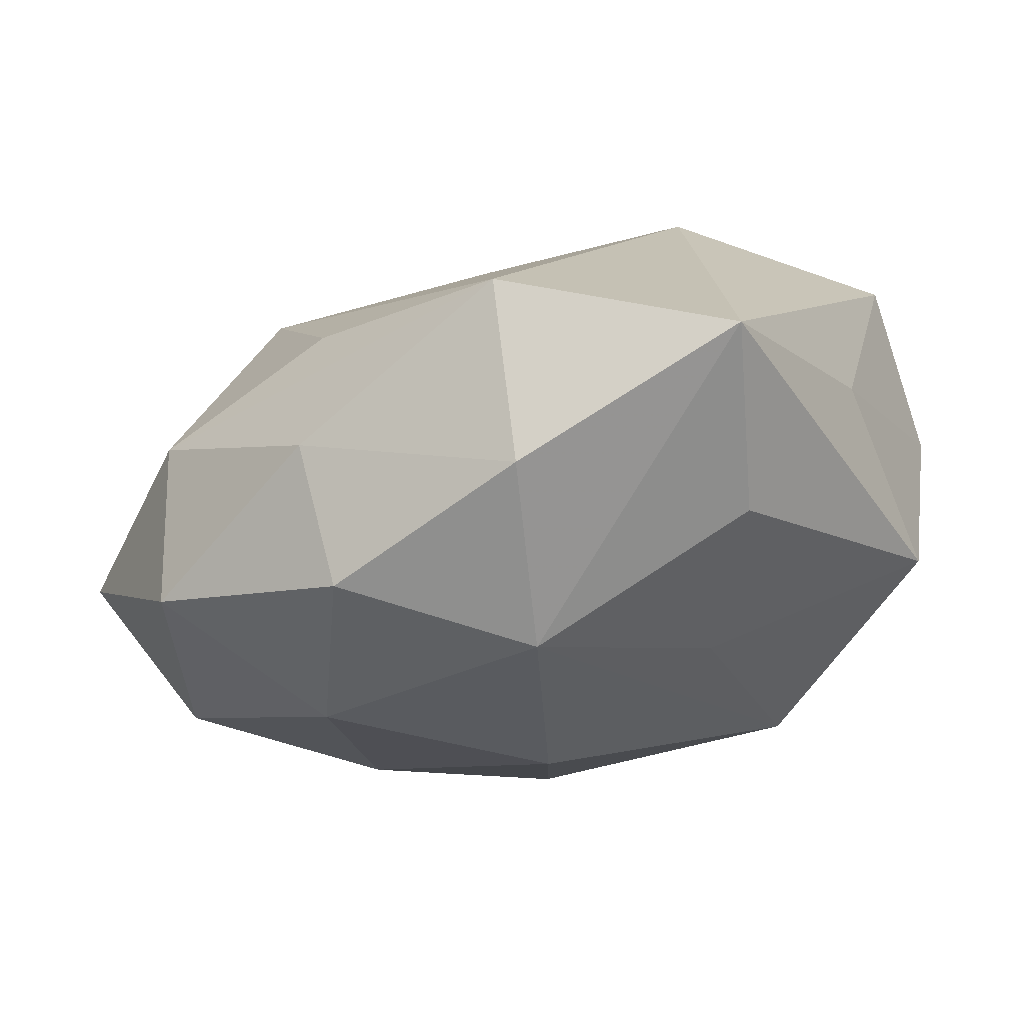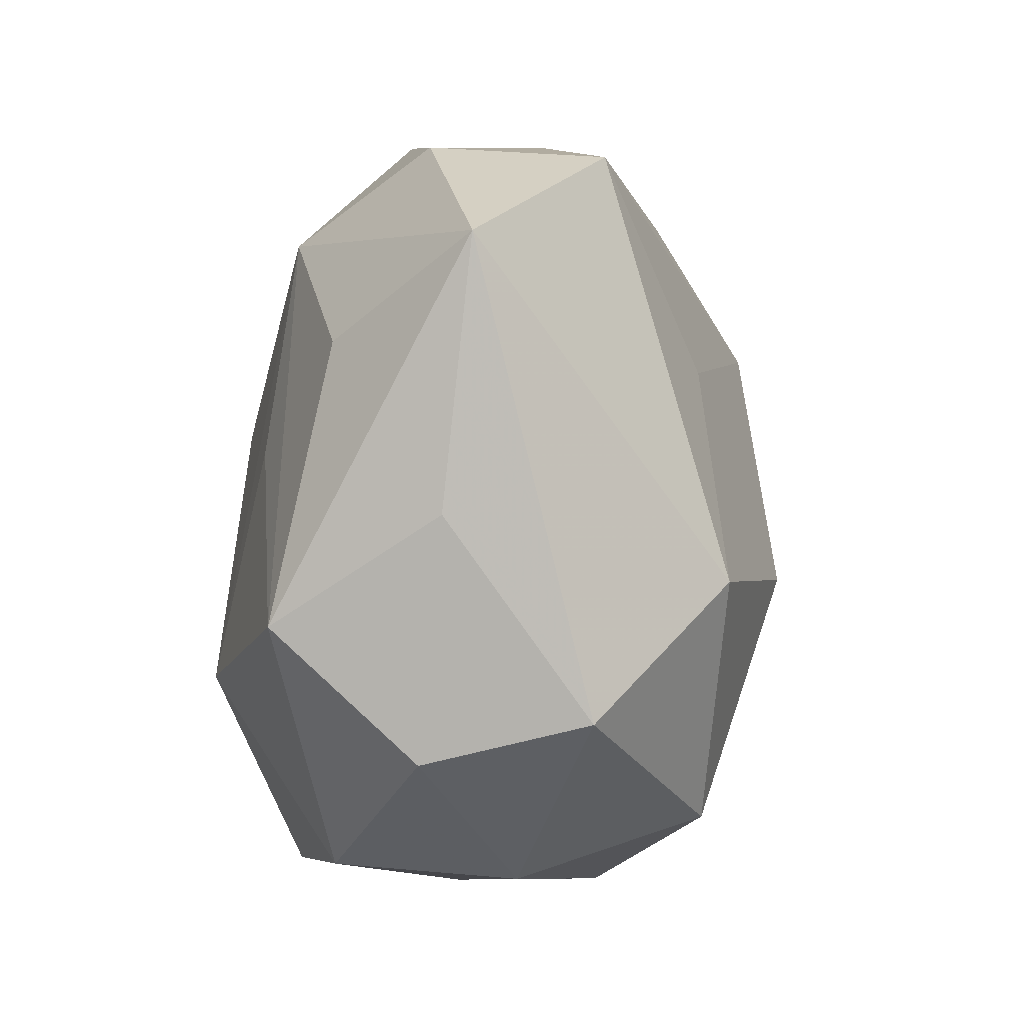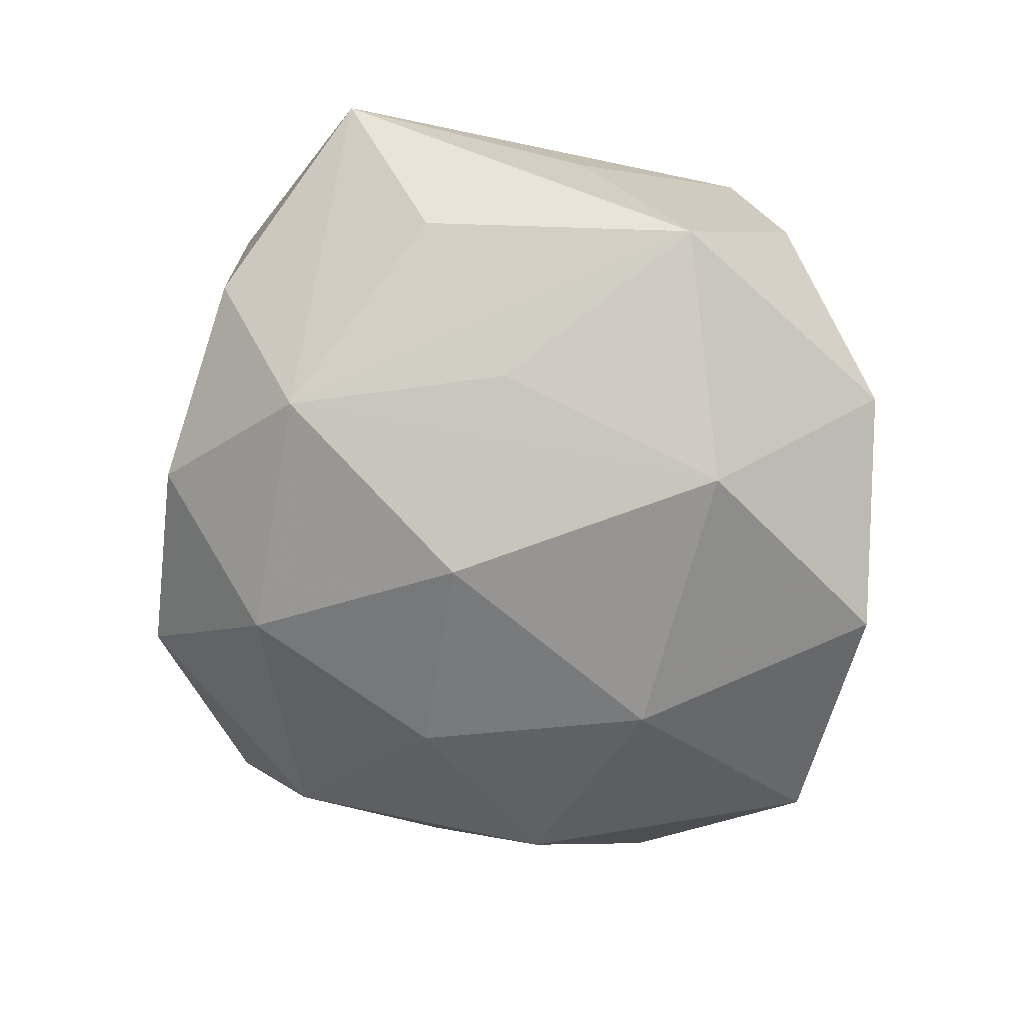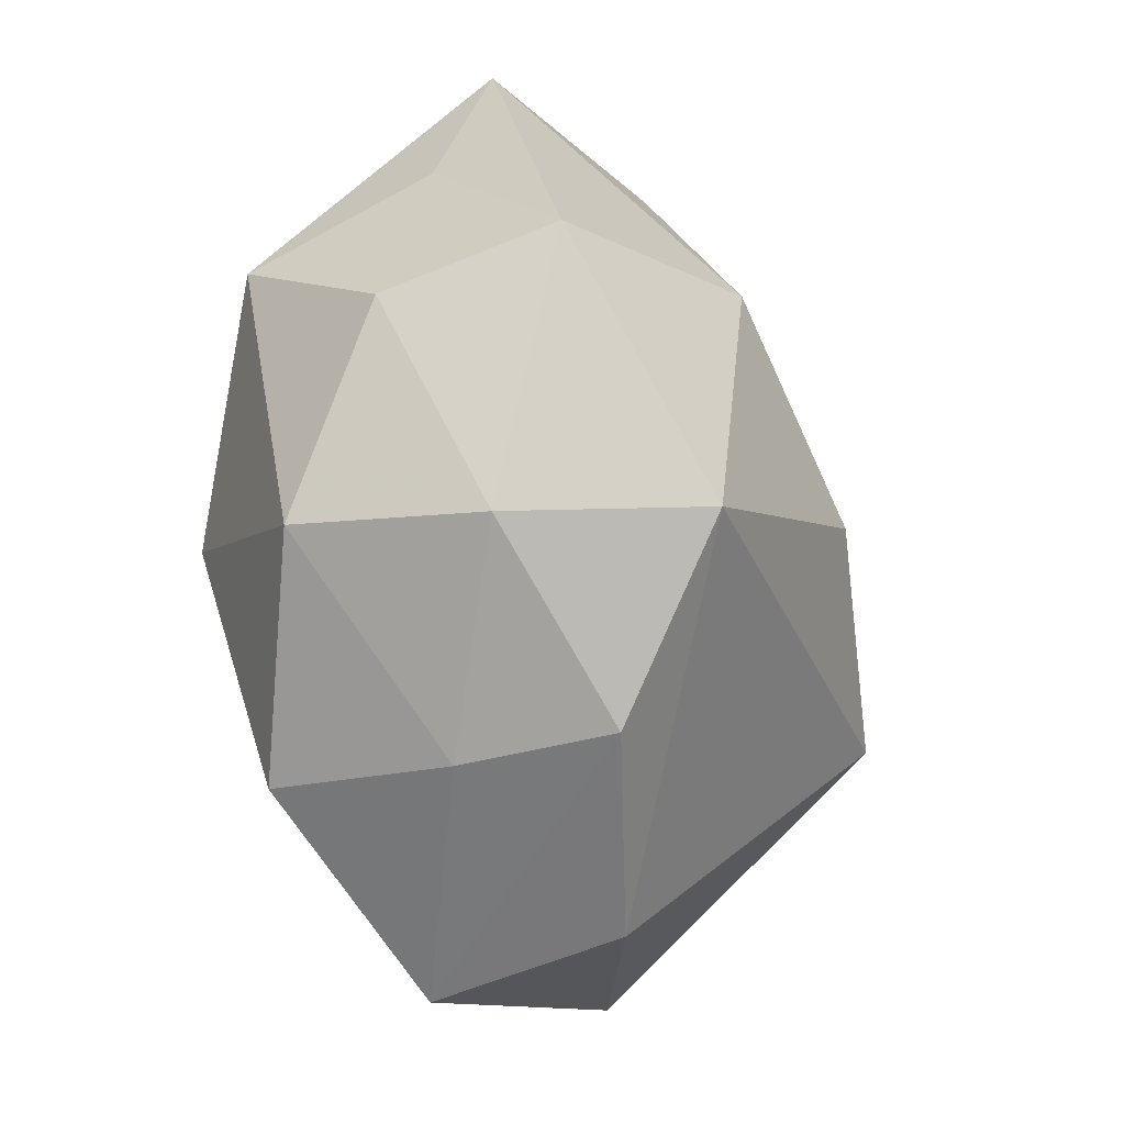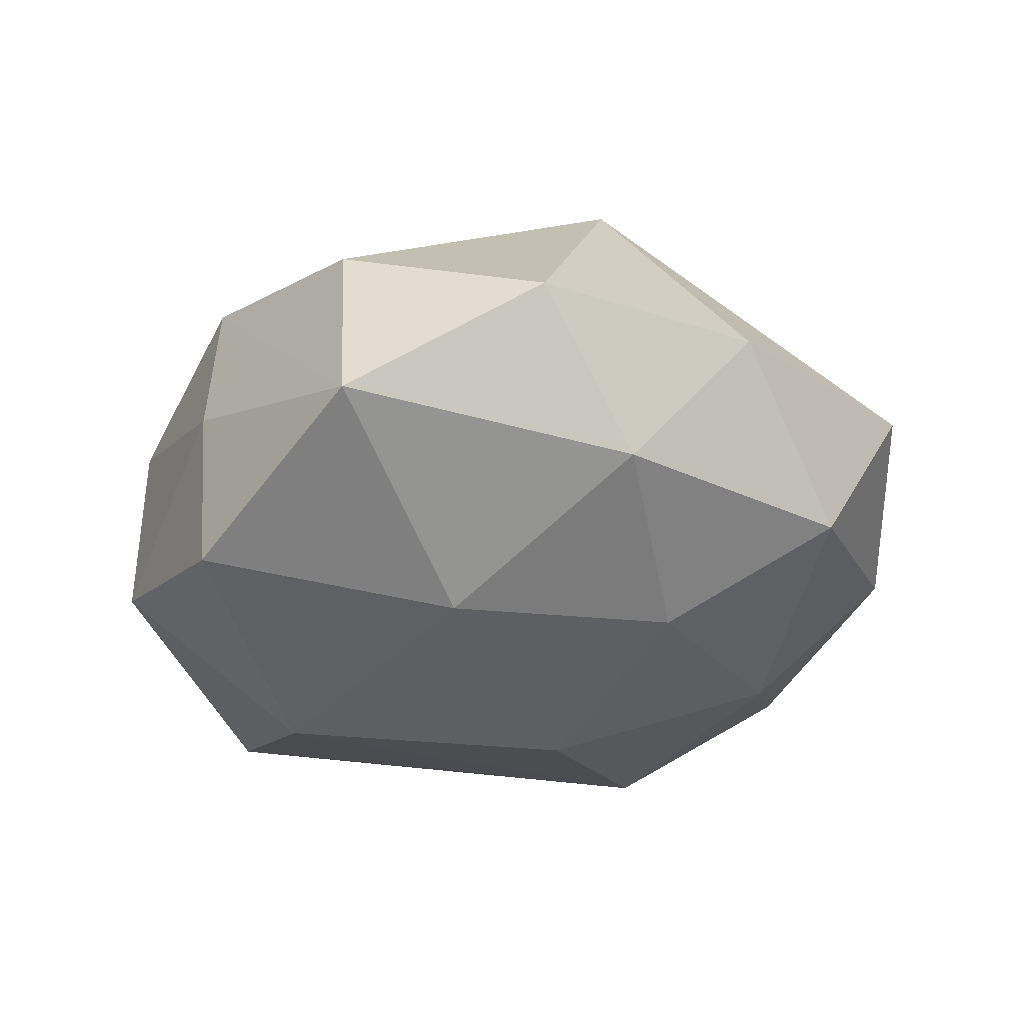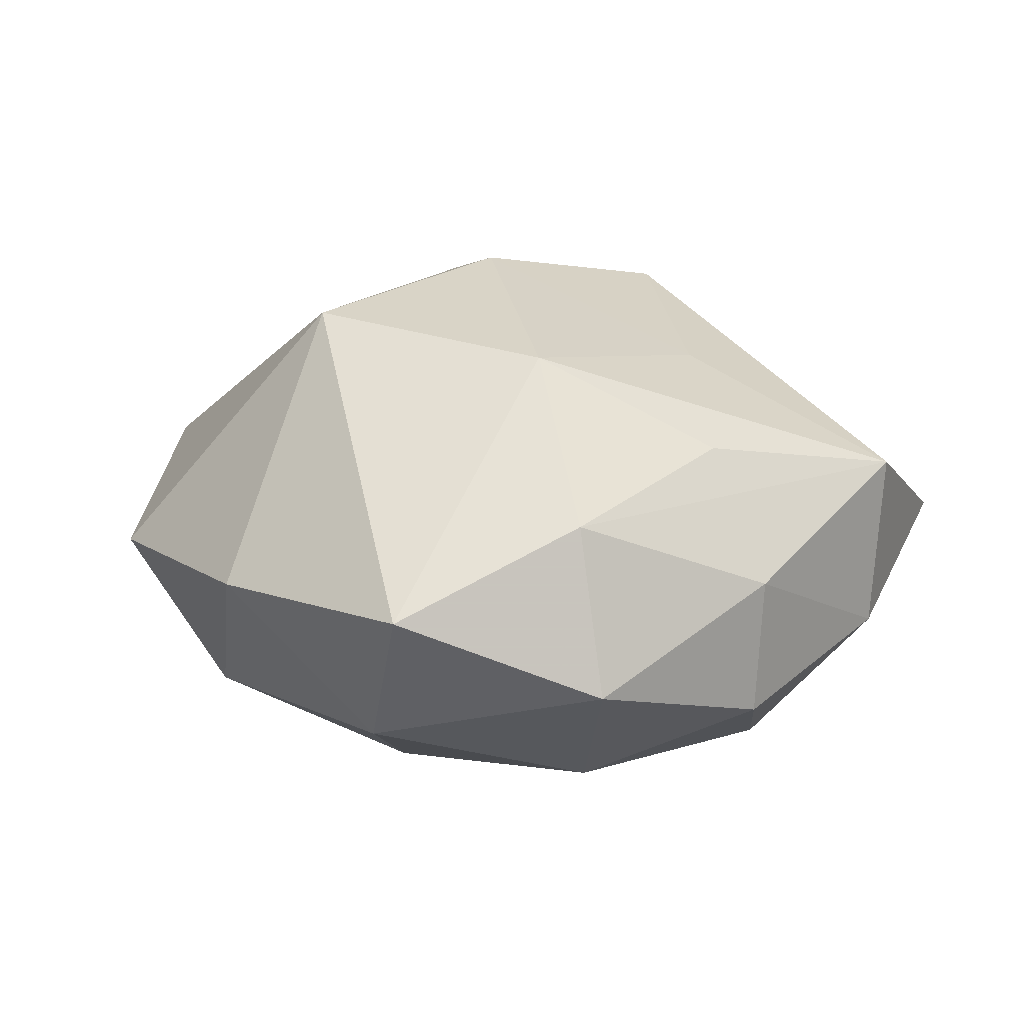
<metadata>
{"format":"obj","ext":"obj","renderer":"f3d","projection":"perspective","resolution":1024,"background":"white","views":[{"elev":72.3,"azim":166.3,"up":"+Y"},{"elev":33.7,"azim":-83.3,"up":"+Y"},{"elev":-74.5,"azim":-133.8,"up":"+Z"},{"elev":-31.7,"azim":-73.7,"up":"+Y"},{"elev":-33.1,"azim":21.5,"up":"+Z"},{"elev":16.5,"azim":106.4,"up":"+Z"}]}
</metadata>
<code>
v 0.03671 0.01753 0.01086
v 0.02316 -0.00642 -0.02194
v 0.005561 0.03001 -0.02174
v -0.02234 0.01026 0.02584
v -0.03741 -0.01726 -0.01208
v 0.04044 0.02102 -0.006026
v -0.0275 -0.01582 0.02441
v 0.002005 0.04389 0.01068
v 0.03792 -0.02104 0.001543
v 0.0001107 0.02068 0.02107
v -0.01952 -0.03292 -0.01963
v -0.0368 0.01157 -0.01758
v -0.01262 0.01569 -0.02247
v -0.02039 -0.03363 -0.001969
v -2.202e-05 -0.04234 0.007972
v 0.005682 0.005798 -0.0282
v 0.02322 0.03352 -0.01223
v 0.04817 0.001332 0.002674
v -0.01988 -0.03231 0.01306
v 0.002244 -0.04555 -0.01143
v -0.01752 0.03217 -0.0139
v 0.02641 -0.02666 -0.01373
v 0.02341 0.03433 0.002161
v 0.01866 0.02745 0.01527
v 0.02696 0.01565 -0.02019
v 0.02262 0.009153 0.02486
v 0.04118 -0.003521 -0.01228
v -0.02075 -0.007473 -0.0274
v 0.02183 -0.03992 0.0001809
v 0.004162 0.04294 -0.007308
v 0.004477 -0.02147 -0.0244
v -0.03271 0.02302 -0.001198
v 0.0201 -0.01628 0.02776
v -0.001726 -0.003566 0.03074
v -0.03623 -0.01845 0.006338
v -0.04329 0.001257 -0.002332
v -0.01928 0.04603 0.0001239
v -0.04203 0.006737 0.01421
f 15 20 29
f 15 29 33
f 19 20 15
f 36 35 38
f 38 32 36
f 37 32 38
f 31 28 16
f 9 27 18
f 18 33 9
f 9 33 29
f 20 19 14
f 14 19 35
f 5 35 36
f 5 14 35
f 36 32 12
f 12 5 36
f 28 5 12
f 37 21 12
f 12 32 37
f 26 33 18
f 34 33 26
f 37 38 4
f 4 8 37
f 35 19 7
f 7 38 35
f 7 4 38
f 34 4 7
f 7 33 34
f 15 33 7
f 7 19 15
f 20 31 22
f 22 29 20
f 22 9 29
f 27 9 22
f 2 31 16
f 27 22 2
f 2 22 31
f 25 2 16
f 27 2 25
f 3 12 21
f 3 25 16
f 17 25 3
f 3 21 37
f 16 28 3
f 11 5 28
f 11 31 20
f 28 31 11
f 20 14 11
f 14 5 11
f 10 26 8
f 8 4 10
f 34 26 10
f 10 4 34
f 6 25 17
f 17 23 6
f 18 27 6
f 27 25 6
f 30 3 37
f 17 3 30
f 37 8 30
f 8 23 30
f 30 23 17
f 28 12 13
f 13 3 28
f 12 3 13
f 1 23 8
f 1 26 18
f 18 6 1
f 1 6 23
f 8 26 24
f 24 1 8
f 26 1 24

</code>
